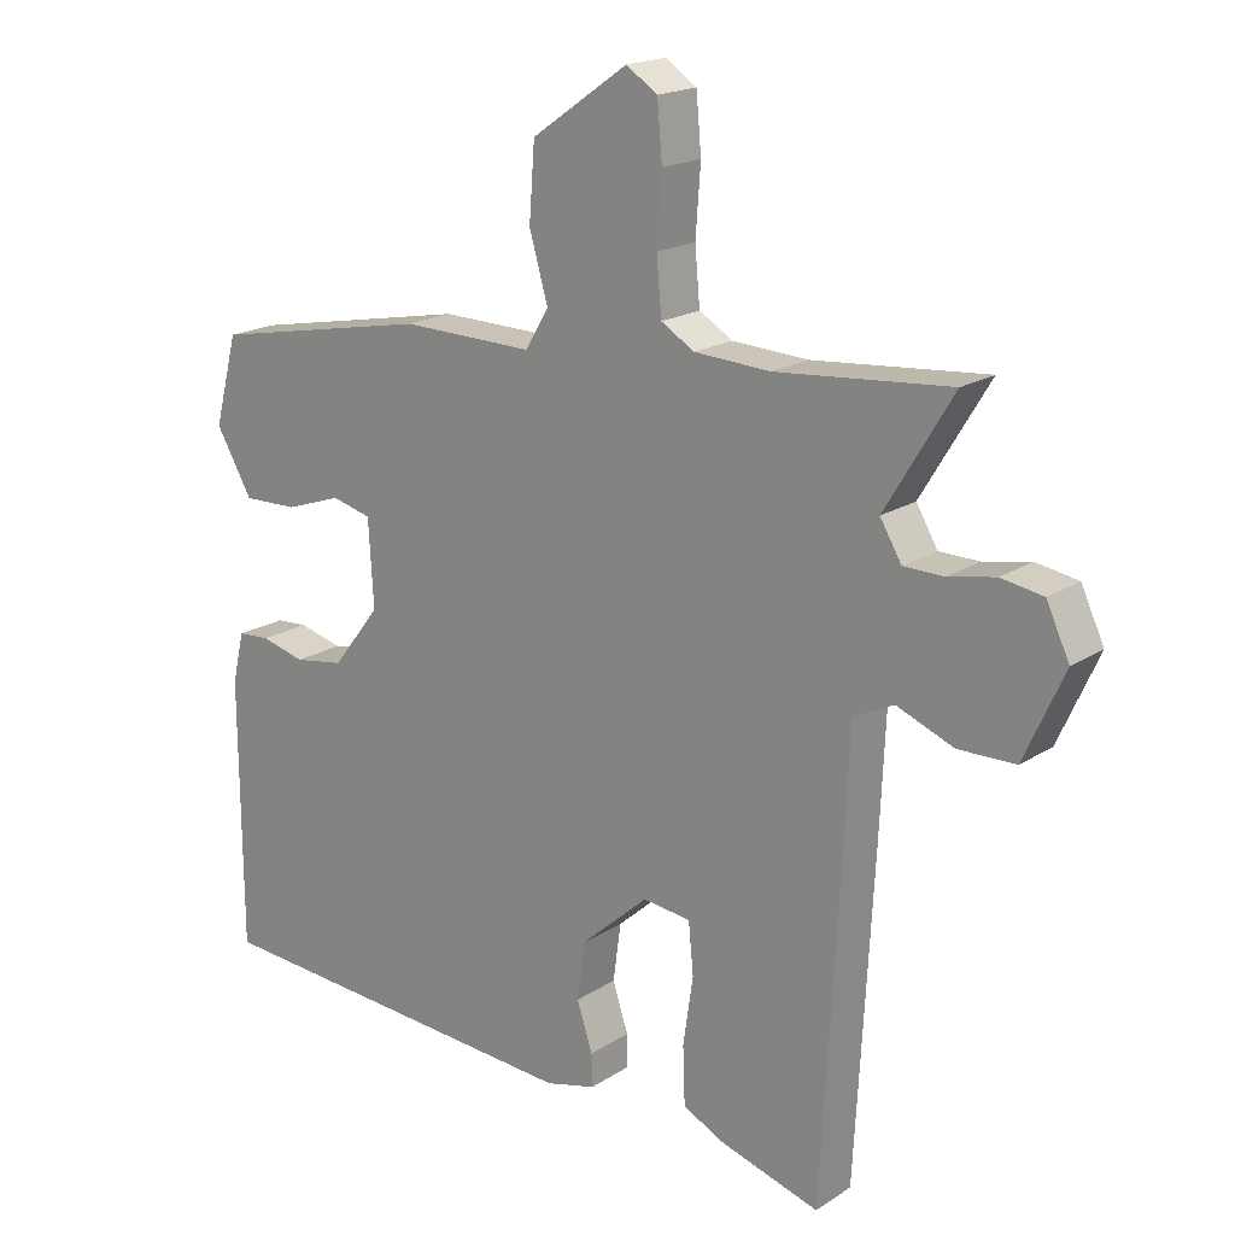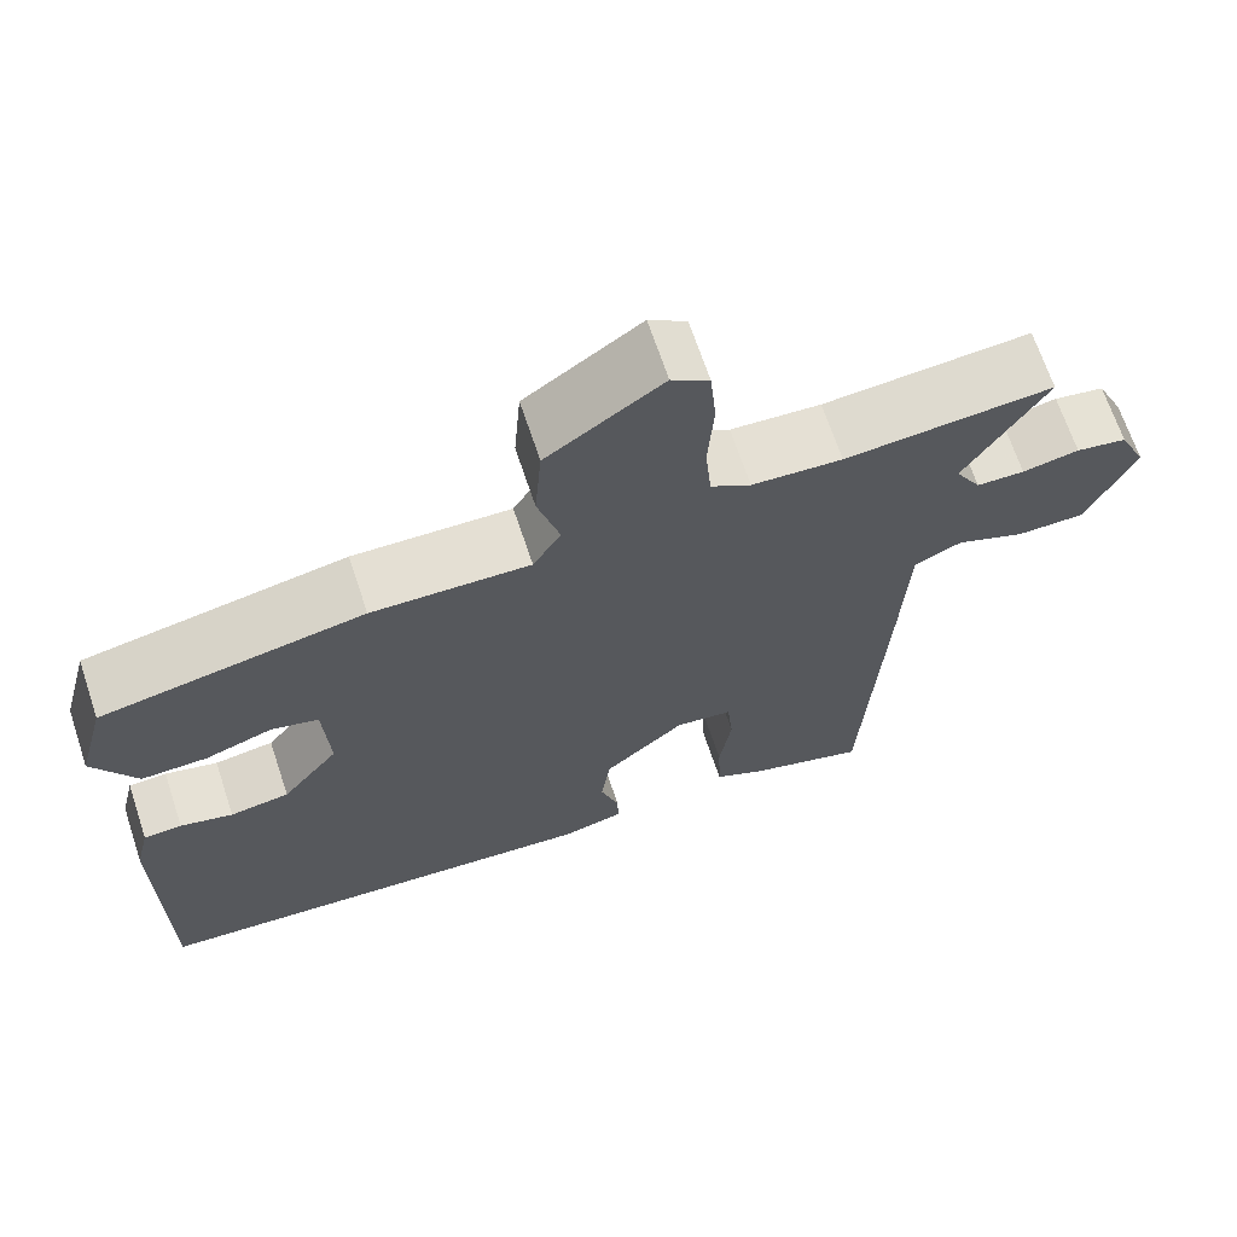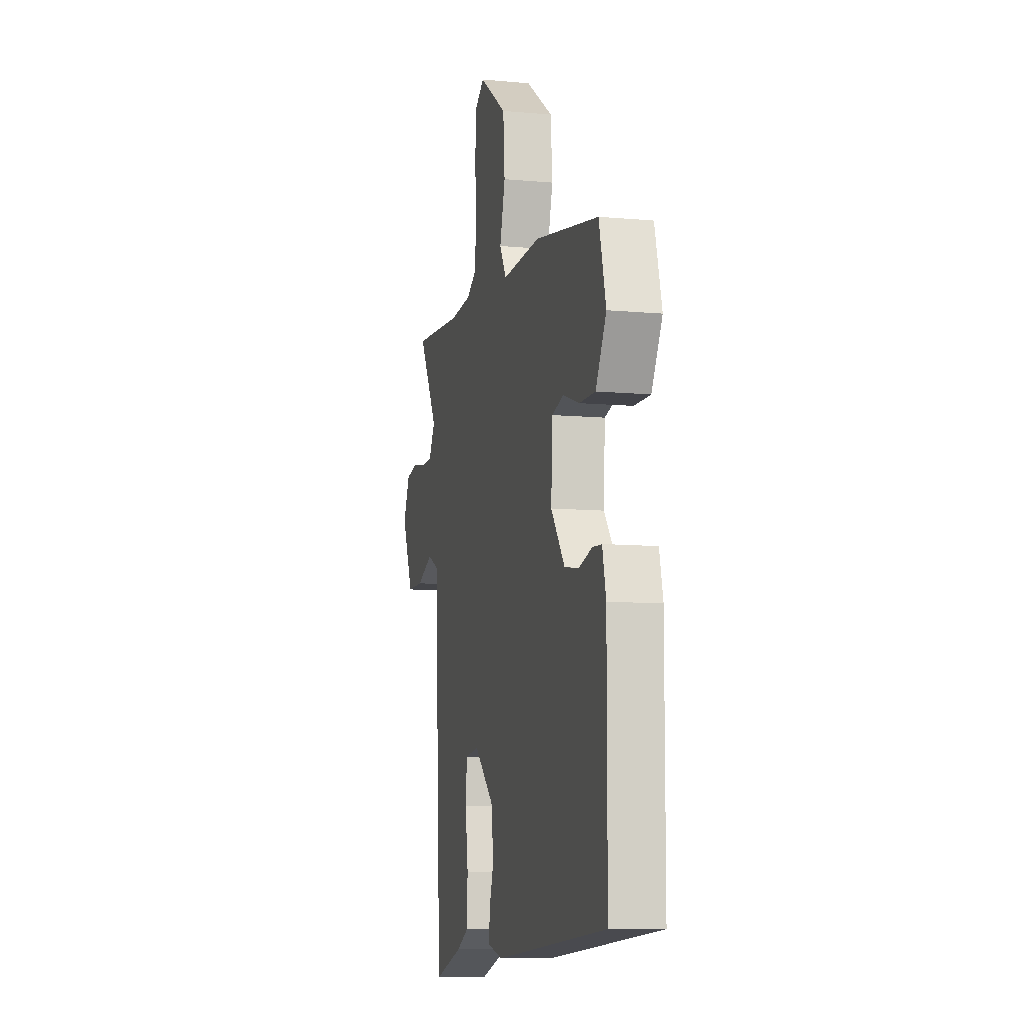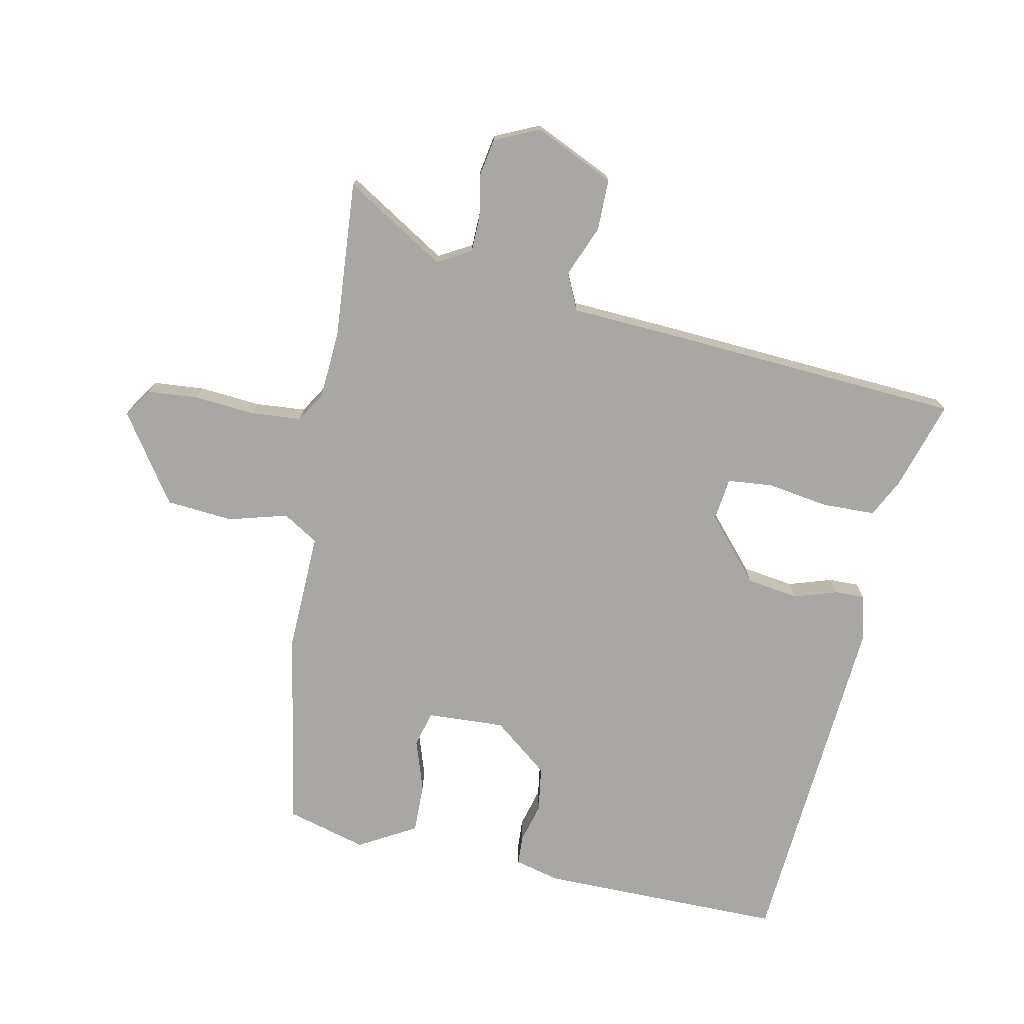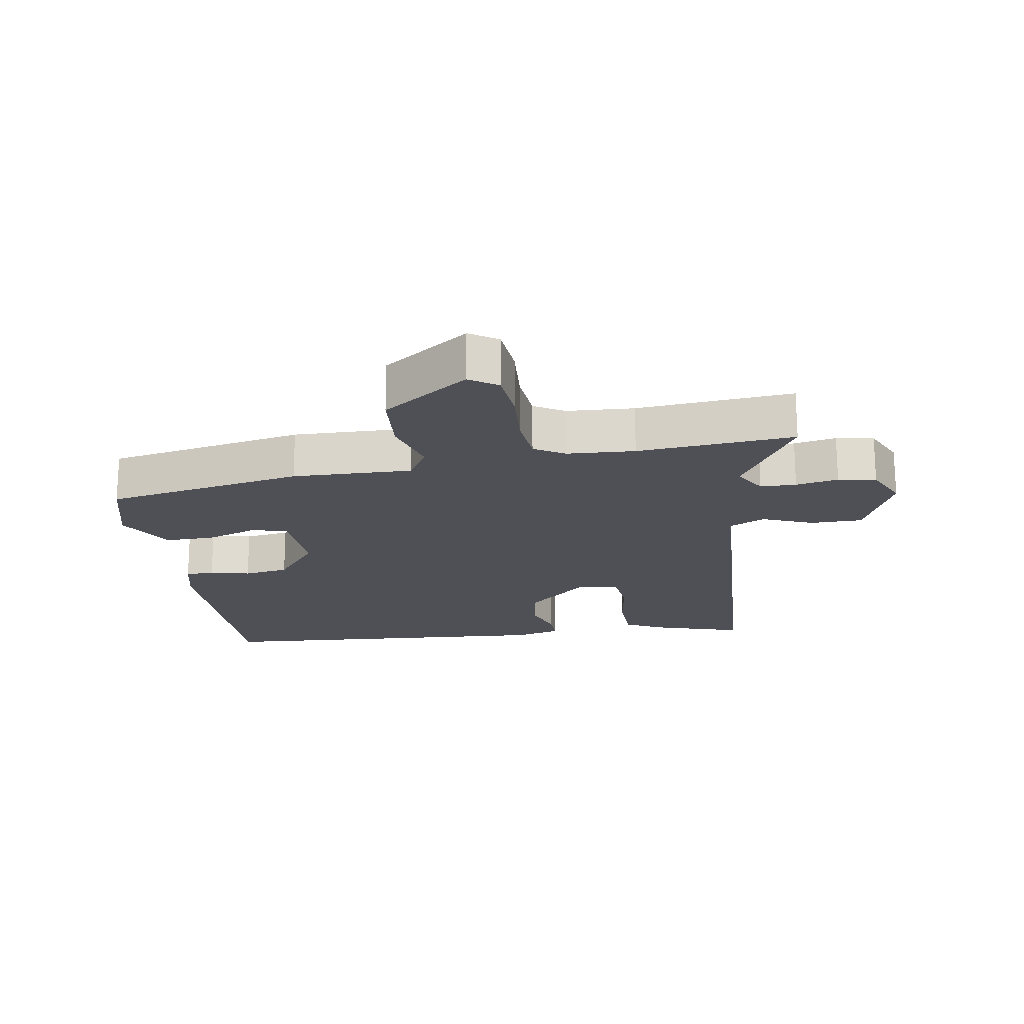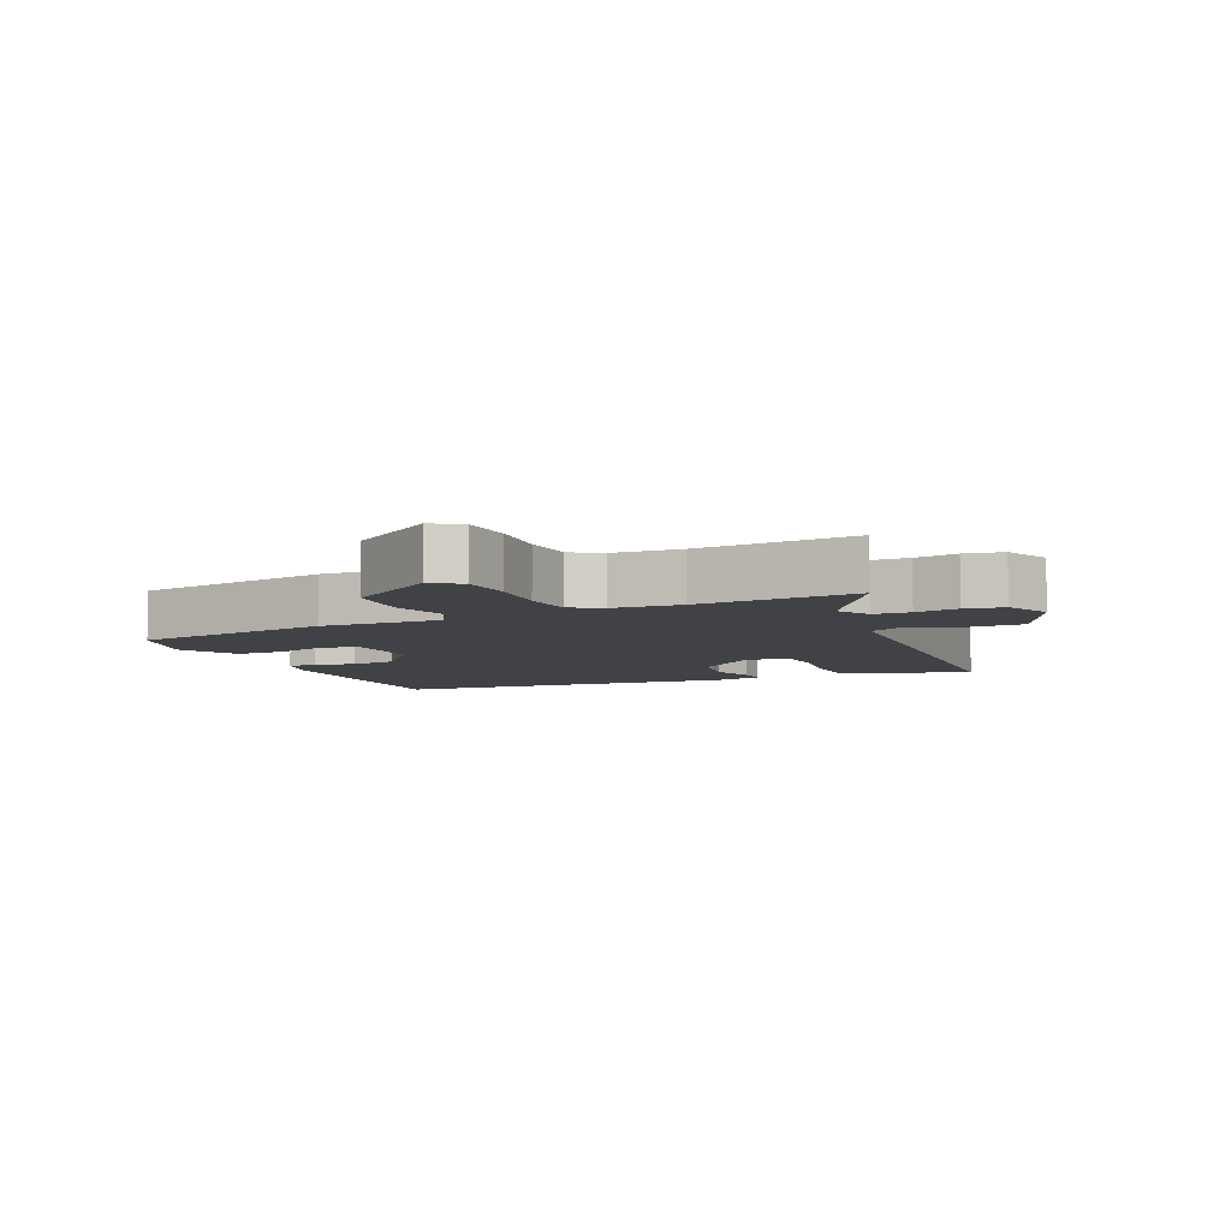
<metadata>
{"format":"obj","ext":"obj","renderer":"f3d","projection":"perspective","resolution":1024,"background":"white","views":[{"elev":18.5,"azim":39.3,"up":"+Z"},{"elev":67.5,"azim":-18.4,"up":"+Z"},{"elev":-9.8,"azim":-103.3,"up":"+Z"},{"elev":-74.6,"azim":77.9,"up":"+Y"},{"elev":-19.3,"azim":9.1,"up":"+Y"},{"elev":-6.7,"azim":23.3,"up":"+Y"}]}
</metadata>
<code>
v 0.45 0.07 -0.516
v 0.31 0.07 -0.474
v 0.252 0.07 -0.445
v 0.249 0.07 -0.363
v 0.263 0.07 -0.268
v 0.256 0.07 -0.197
v 0.189 0.07 -0.189
v 0.094 0.07 -0.273
v 0.083 0.07 -0.354
v 0.105 0.07 -0.421
v 0.106 0.07 -0.467
v 0.035 0.07 -0.485
v -0.508 0.07 -0.448
v -0.51 0.07 -0.07
v -0.493 0.07 0.001
v -0.448 0.07 0.004
v -0.386 0.07 -0.012
v -0.316 0.07 -0.001
v -0.249 0.07 0.085
v -0.256 0.07 0.206
v -0.312 0.07 0.22
v -0.391 0.07 0.193
v -0.468 0.07 0.191
v -0.519 0.07 0.279
v -0.486 0.07 0.404
v -0.177 0.07 0.463
v 0.009 0.07 0.459
v 0.042 0.07 0.514
v 0.016 0.07 0.605
v 0.024 0.07 0.709
v 0.159 0.07 0.803
v 0.203 0.07 0.774
v 0.21 0.07 0.695
v 0.203 0.07 0.6
v 0.21 0.07 0.522
v 0.257 0.07 0.494
v 0.363 0.07 0.488
v 0.607 0.07 0.509
v 0.512 0.07 0.352
v 0.542 0.07 0.301
v 0.598 0.07 0.3
v 0.664 0.07 0.313
v 0.723 0.07 0.303
v 0.755 0.07 0.234
v 0.699 0.07 0.11
v 0.619 0.07 0.109
v 0.539 0.07 0.141
v 0.483 0.07 0.114
v 0.475 0.07 -0.06
v 0.45 0 -0.516
v 0.31 0 -0.474
v 0.252 0 -0.445
v 0.249 0 -0.363
v 0.263 0 -0.268
v 0.256 0 -0.197
v 0.189 0 -0.189
v 0.094 0 -0.273
v 0.083 0 -0.354
v 0.105 0 -0.421
v 0.106 0 -0.467
v 0.035 0 -0.485
v -0.508 0 -0.448
v -0.51 0 -0.07
v -0.493 0 0.001
v -0.448 0 0.004
v -0.386 0 -0.012
v -0.316 0 -0.001
v -0.249 0 0.085
v -0.256 0 0.206
v -0.312 0 0.22
v -0.391 0 0.193
v -0.468 0 0.191
v -0.519 0 0.279
v -0.486 0 0.404
v -0.177 0 0.463
v 0.009 0 0.459
v 0.042 0 0.514
v 0.016 0 0.605
v 0.024 0 0.709
v 0.159 0 0.803
v 0.203 0 0.774
v 0.21 0 0.695
v 0.203 0 0.6
v 0.21 0 0.522
v 0.257 0 0.494
v 0.363 0 0.488
v 0.607 0 0.509
v 0.512 0 0.352
v 0.542 0 0.301
v 0.598 0 0.3
v 0.664 0 0.313
v 0.723 0 0.303
v 0.755 0 0.234
v 0.699 0 0.11
v 0.619 0 0.109
v 0.539 0 0.141
v 0.483 0 0.114
v 0.475 0 -0.06
f 3 4 5
f 2 3 5
f 1 2 5
f 49 1 5
f 48 49 5
f 45 46 47
f 44 45 47
f 43 44 47
f 42 43 47
f 41 42 47
f 40 41 47 48
f 48 5 6
f 40 48 6
f 39 40 6
f 37 38 39
f 39 6 7
f 37 39 7
f 36 37 7
f 32 33 34
f 31 32 34
f 30 31 34
f 29 30 34
f 28 29 34
f 27 28 34 35
f 25 26 27
f 24 25 27
f 23 24 27
f 22 23 27
f 21 22 27
f 27 35 36
f 21 27 36
f 20 21 36
f 15 16 17
f 14 15 17
f 13 14 17
f 12 13 17
f 11 12 17
f 10 11 17
f 9 10 17
f 8 9 17 18
f 36 7 8
f 20 36 8
f 19 20 8
f 8 18 19
f 54 53 52
f 54 52 51
f 54 51 50
f 54 50 98
f 54 98 97
f 96 95 94
f 96 94 93
f 96 93 92
f 96 92 91
f 96 91 90
f 97 96 90 89
f 55 54 97
f 55 97 89
f 55 89 88
f 88 87 86
f 56 55 88
f 56 88 86
f 56 86 85
f 83 82 81
f 83 81 80
f 83 80 79
f 83 79 78
f 83 78 77
f 84 83 77 76
f 76 75 74
f 76 74 73
f 76 73 72
f 76 72 71
f 76 71 70
f 85 84 76
f 85 76 70
f 85 70 69
f 66 65 64
f 66 64 63
f 66 63 62
f 66 62 61
f 66 61 60
f 66 60 59
f 66 59 58
f 67 66 58 57
f 57 56 85
f 57 85 69
f 57 69 68
f 68 67 57
f 1 50 51 2
f 2 51 52 3
f 3 52 53 4
f 4 53 54 5
f 5 54 55 6
f 6 55 56 7
f 7 56 57 8
f 8 57 58 9
f 9 58 59 10
f 10 59 60 11
f 11 60 61 12
f 12 61 62 13
f 13 62 63 14
f 14 63 64 15
f 15 64 65 16
f 16 65 66 17
f 17 66 67 18
f 18 67 68 19
f 19 68 69 20
f 20 69 70 21
f 21 70 71 22
f 22 71 72 23
f 23 72 73 24
f 24 73 74 25
f 25 74 75 26
f 26 75 76 27
f 27 76 77 28
f 28 77 78 29
f 29 78 79 30
f 30 79 80 31
f 31 80 81 32
f 32 81 82 33
f 33 82 83 34
f 34 83 84 35
f 35 84 85 36
f 36 85 86 37
f 37 86 87 38
f 38 87 88 39
f 39 88 89 40
f 40 89 90 41
f 41 90 91 42
f 42 91 92 43
f 43 92 93 44
f 44 93 94 45
f 45 94 95 46
f 46 95 96 47
f 47 96 97 48
f 48 97 98 49
f 49 98 50 1

</code>
